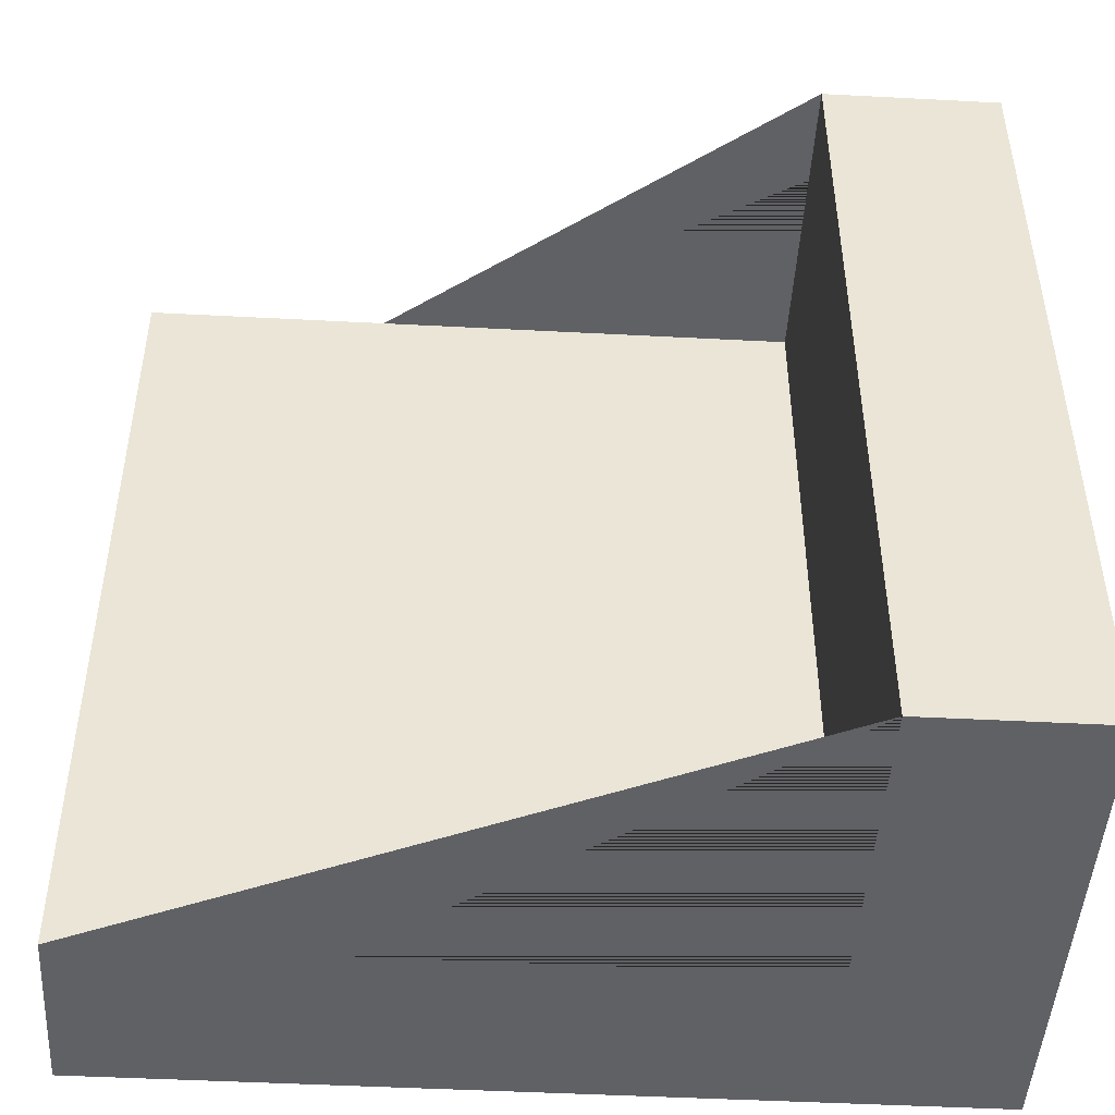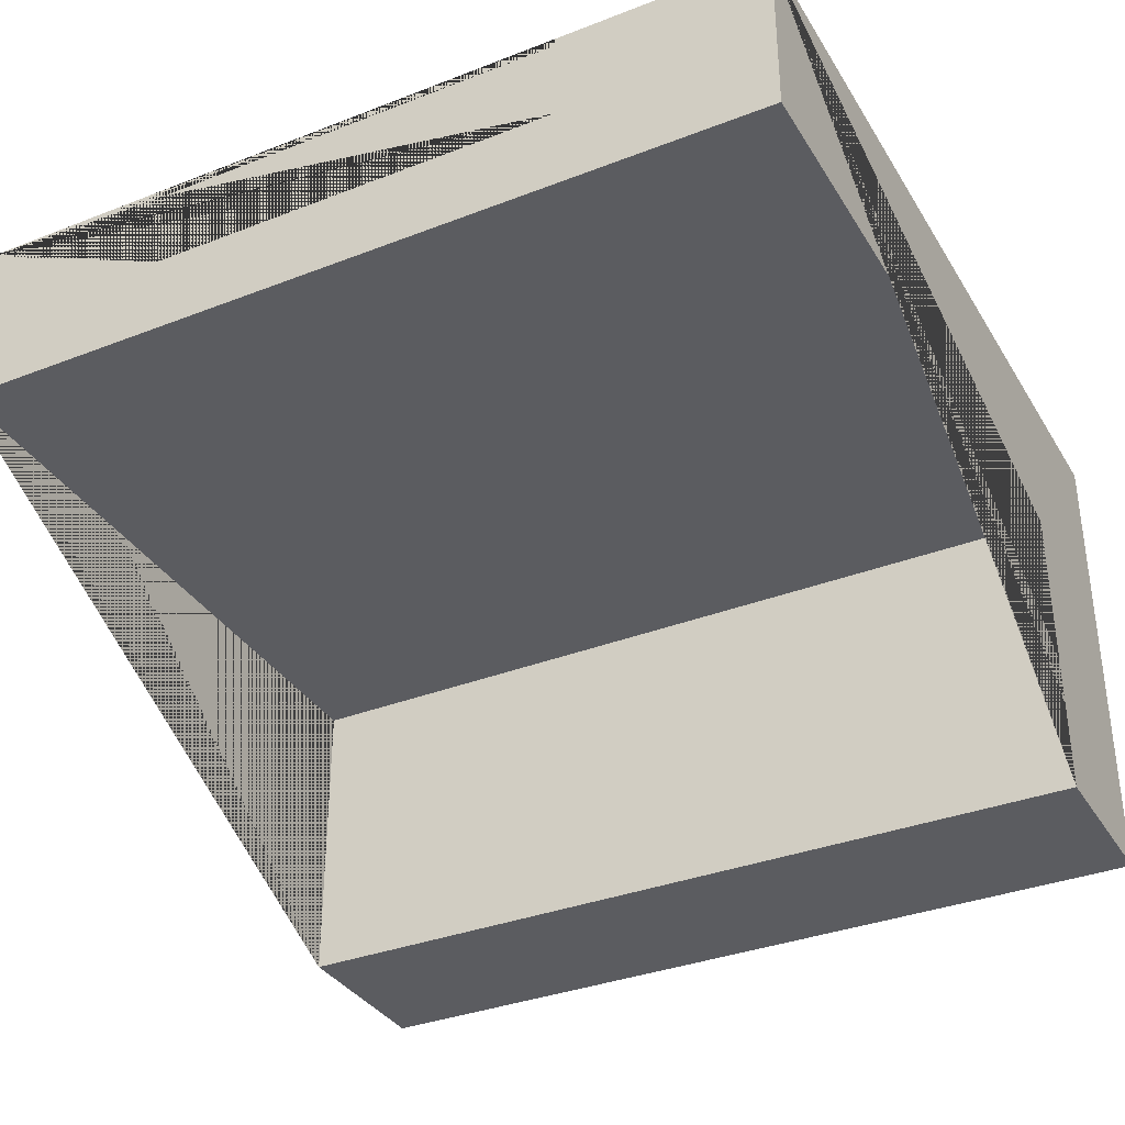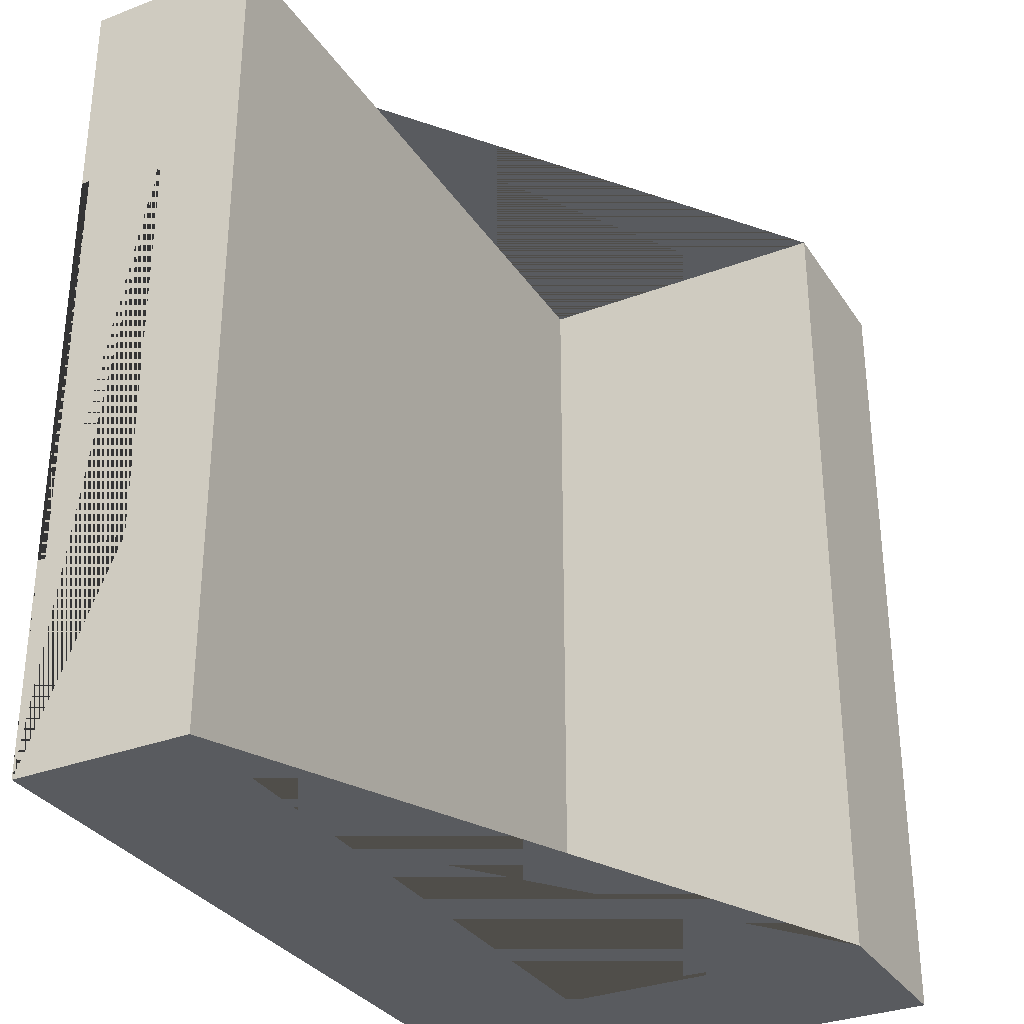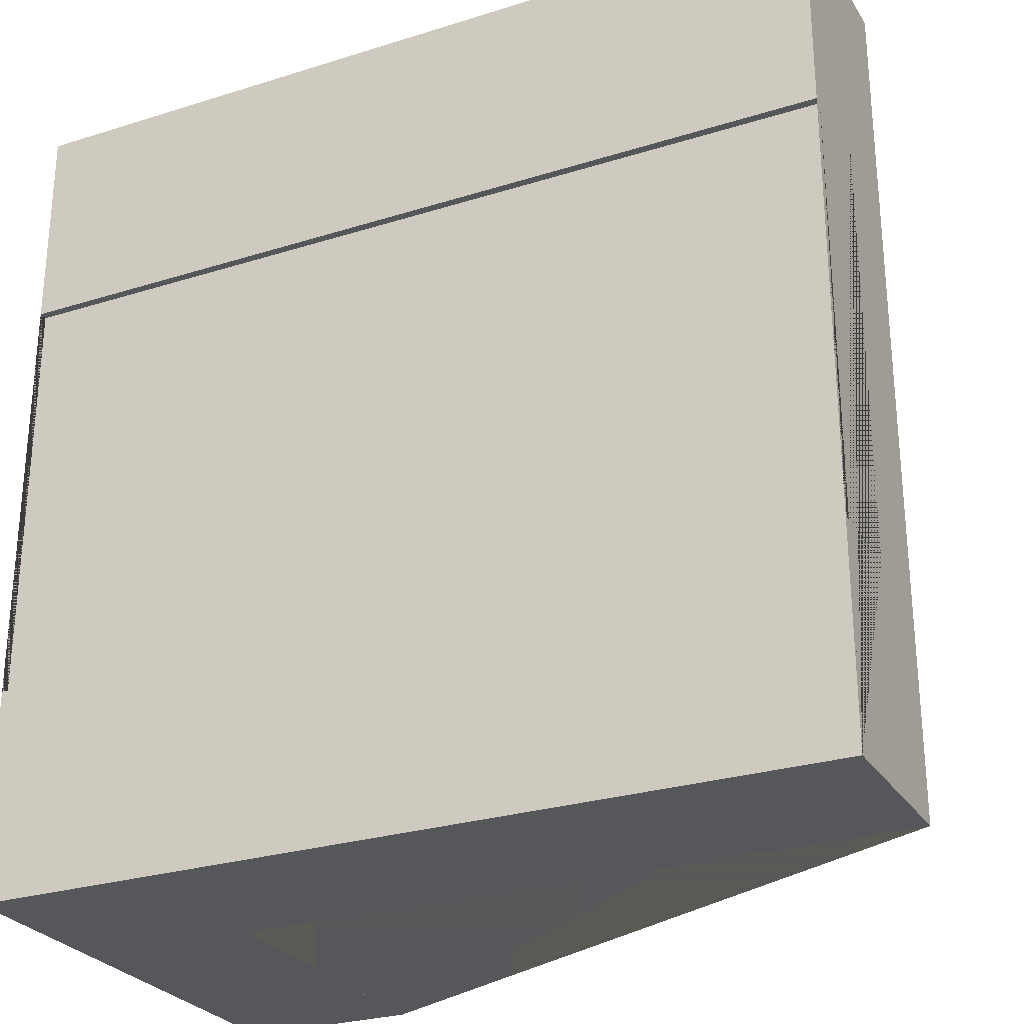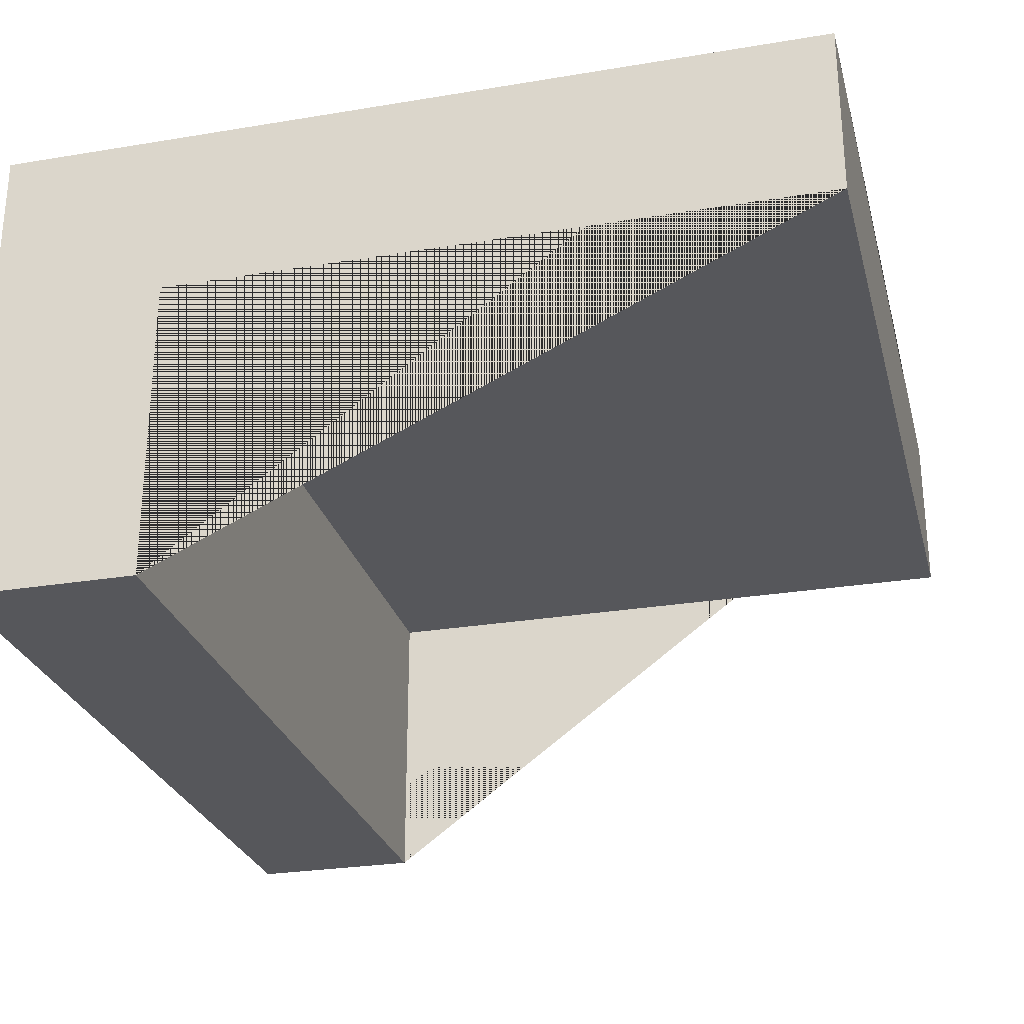
<metadata>
{"format":"obj","ext":"obj","renderer":"f3d","projection":"perspective","resolution":1024,"background":"white","views":[{"elev":-47.2,"azim":-3.4,"up":"+Z"},{"elev":-34.9,"azim":-62.6,"up":"+Y"},{"elev":-32.0,"azim":-61.9,"up":"+Z"},{"elev":-27.3,"azim":-154.2,"up":"+Z"},{"elev":-27.2,"azim":-165.6,"up":"+Y"}]}
</metadata>
<code>
g Mesh1 Group1 Model
v 3 1.7 -2.25
v 4.981e-14 1.7 -2.25
v 9.168e-14 1.7 -0.75
v 3 1.7 -0.75
f 1 2 3 4
v 3 1.73 -2.25
v 4.981e-14 1.73 -2.25
f 2 1 5 6
v 3 1.73 -8.374e-14
v 3 3.032e-14 -8.374e-14
v 3 3.14e-14 -3
v 3 1.73 -3
v 3 1.4 -2.25
v 3 1.4 -0.75
v 3 1.73 -0.75
f 7 8 9 10 5 1 11 12 4 13
v 0 1.73 -0
v 0 1.1 -0
v 2.37 1.1 -7.363e-14
v 2.37 0 -7.363e-14
f 14 15 16 17 8 7
v 7.219e-14 1.73 -3
v 7.219e-14 1.1 -3
v 9.168e-14 1.73 -0.75
v 9.168e-14 1.4 -0.75
v 4.981e-14 1.4 -2.25
f 18 19 15 14 20 3 21 22 2 6
v 2.37 3.14e-14 -3
v 2.37 1.1 -3
f 23 24 19 18 10 9
f 24 23 17 16
f 8 17 23 9
f 19 24 16 15
f 5 10 18 6
f 20 14 7 13
f 4 3 20 13
f 2 22 21 3
f 4 12 11 1

</code>
